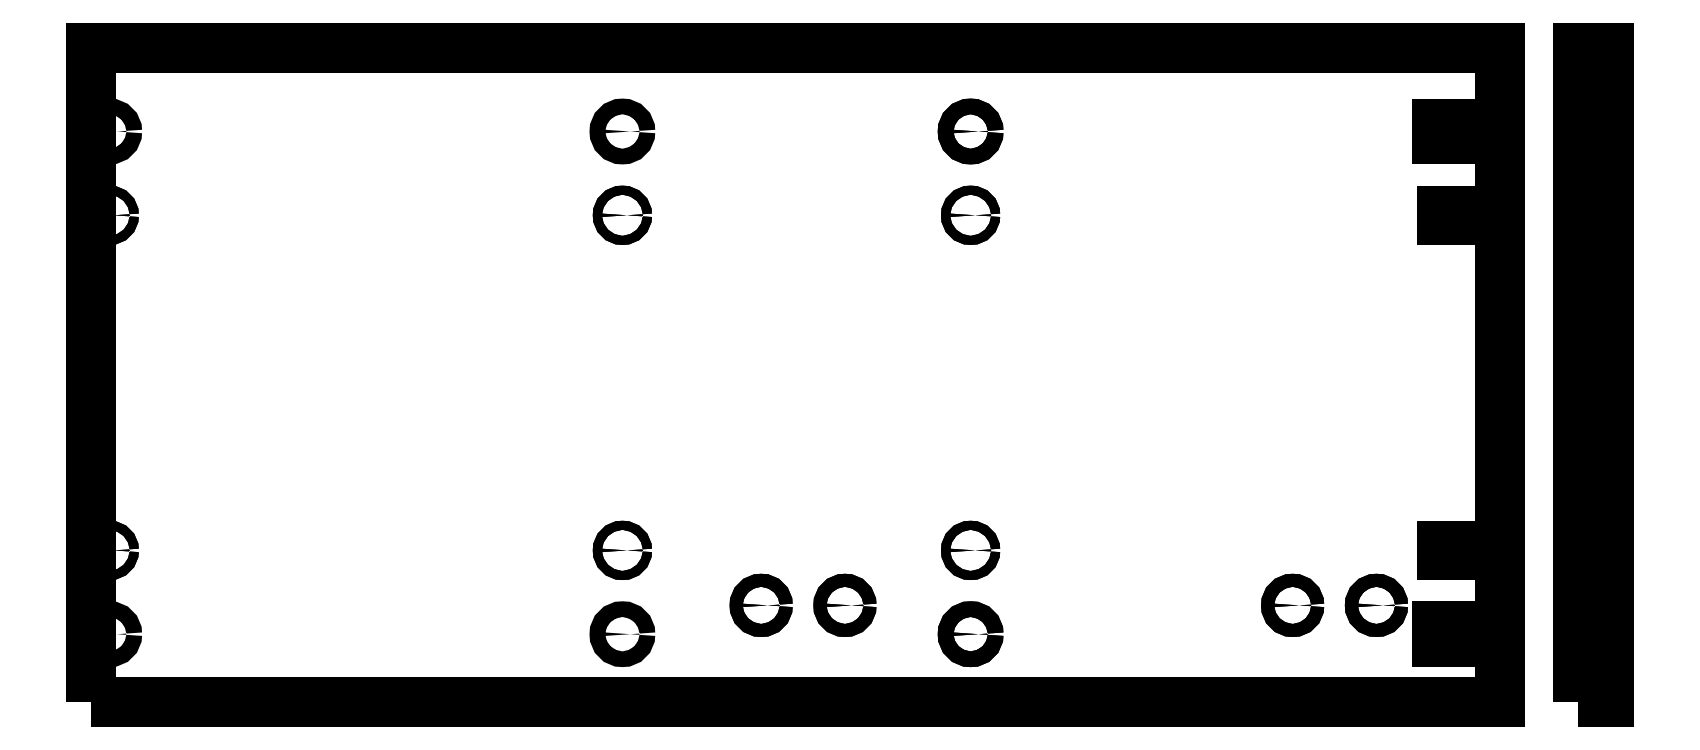
<metadata>
{"format":"dxf","ext":"dxf","renderer":"ezdxf+matplotlib","layout":"modelspace","background":"white","min_lineweight":24,"dpi":150}
</metadata>
<code>
0
SECTION
2
ENTITIES
0
LWPOLYLINE
8
PANEL12K00
90
        4
70
     1
43
0
10
0
20
0
10
538
20
0
10
538
20
250
10
0
20
250
0
LWPOLYLINE
8
FACE3
90
        4
70
     1
43
0
10
568
20
0
10
580
20
0
10
580
20
250
10
568
20
250
0
CIRCLE
8
VERTICA10K00
10
7
20
218
30
0
40
3
0
CIRCLE
8
VERTICA5K00
10
7
20
186
30
0
40
1.75
0
CIRCLE
8
LATOE9K00
10
7
20
186
30
0
40
1.75
0
CIRCLE
8
VERTICA5K00
10
7
20
58
30
0
40
1.75
0
CIRCLE
8
LATOE9K00
10
7
20
58
30
0
40
1.75
0
CIRCLE
8
VERTICA10K00
10
7
20
26
30
0
40
3
0
CIRCLE
8
VERTICA10K00
10
203
20
218
30
0
40
3
0
CIRCLE
8
VERTICA5K00
10
203
20
186
30
0
40
1.75
0
CIRCLE
8
LATOE9K00
10
203
20
186
30
0
40
1.75
0
CIRCLE
8
VERTICA5K00
10
203
20
58
30
0
40
1.75
0
CIRCLE
8
LATOE9K00
10
203
20
58
30
0
40
1.75
0
CIRCLE
8
VERTICA10K00
10
203
20
26
30
0
40
3
0
CIRCLE
8
VERTICA5K00
10
256
20
37
30
0
40
2.5
0
CIRCLE
8
LATOE9K00
10
256
20
37
30
0
40
2.5
0
CIRCLE
8
VERTICA5K00
10
288
20
37
30
0
40
2.5
0
CIRCLE
8
LATOE9K00
10
288
20
37
30
0
40
2.5
0
CIRCLE
8
VERTICA5K00
10
336
20
218
30
0
40
3
0
CIRCLE
8
LATOE9K00
10
336
20
218
30
0
40
3
0
CIRCLE
8
VERTICA5K00
10
336
20
186
30
0
40
1.75
0
CIRCLE
8
LATOE9K00
10
336
20
186
30
0
40
1.75
0
CIRCLE
8
VERTICA5K00
10
336
20
58
30
0
40
1.75
0
CIRCLE
8
LATOE9K00
10
336
20
58
30
0
40
1.75
0
CIRCLE
8
VERTICA5K00
10
336
20
26
30
0
40
3
0
CIRCLE
8
LATOE9K00
10
336
20
26
30
0
40
3
0
CIRCLE
8
VERTICA5K00
10
459
20
37
30
0
40
2.5
0
CIRCLE
8
LATOE9K00
10
459
20
37
30
0
40
2.5
0
CIRCLE
8
VERTICA5K00
10
491
20
37
30
0
40
2.5
0
CIRCLE
8
LATOE9K00
10
491
20
37
30
0
40
2.5
0
LWPOLYLINE
8
LATOC
90
        4
70
     1
43
0
10
538
20
221
10
514
20
221
10
514
20
215
10
538
20
215
0
CIRCLE
8
FACE3
10
574
20
218
30
0
40
3
0
LWPOLYLINE
8
LATOC
90
        4
70
     1
43
0
10
538
20
187.8
10
516
20
187.8
10
516
20
184.2
10
538
20
184.2
0
CIRCLE
8
FACE3
10
574
20
186
30
0
40
1.75
0
LWPOLYLINE
8
LATOC
90
        4
70
     1
43
0
10
538
20
59.75
10
516
20
59.75
10
516
20
56.25
10
538
20
56.25
0
CIRCLE
8
FACE3
10
574
20
58
30
0
40
1.75
0
LWPOLYLINE
8
LATOC
90
        4
70
     1
43
0
10
538
20
29
10
514
20
29
10
514
20
23
10
538
20
23
0
CIRCLE
8
FACE3
10
574
20
26
30
0
40
3
0
ENDSEC
0
EOF

</code>
